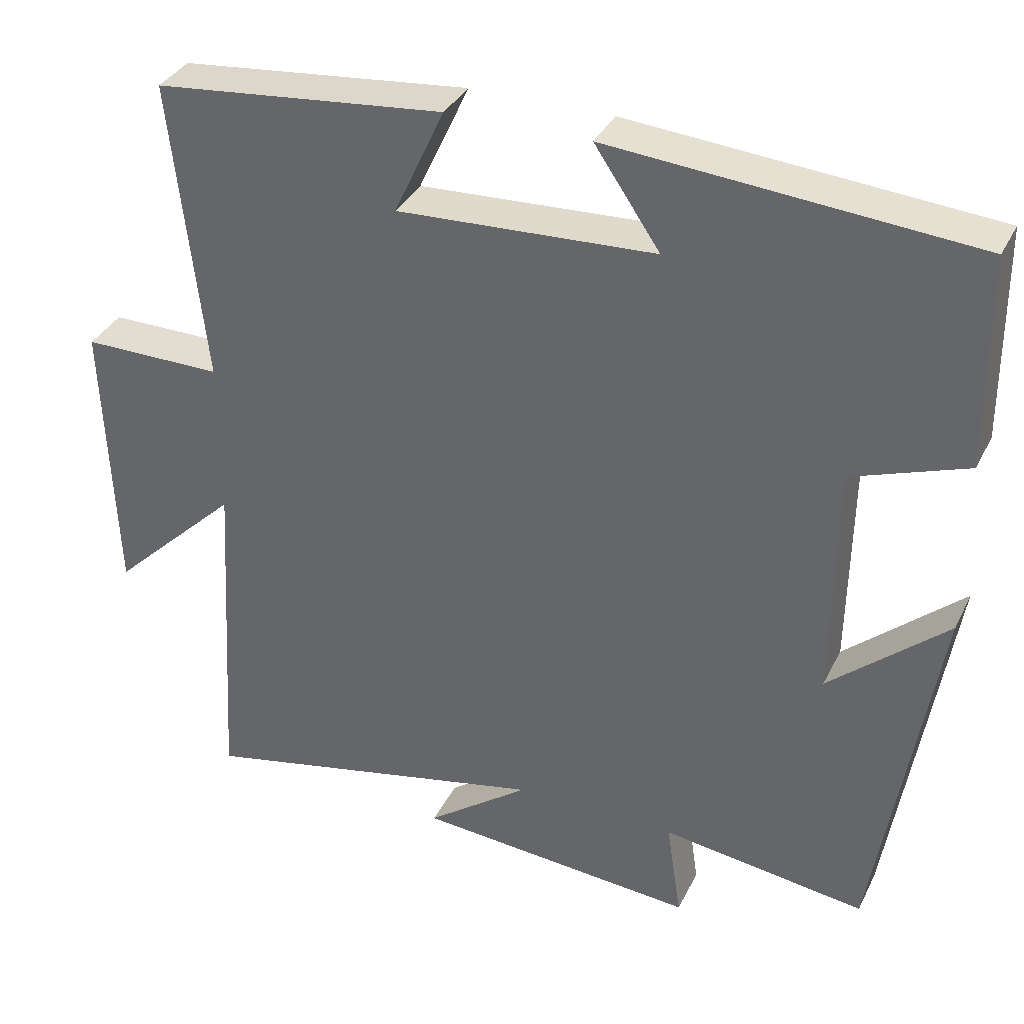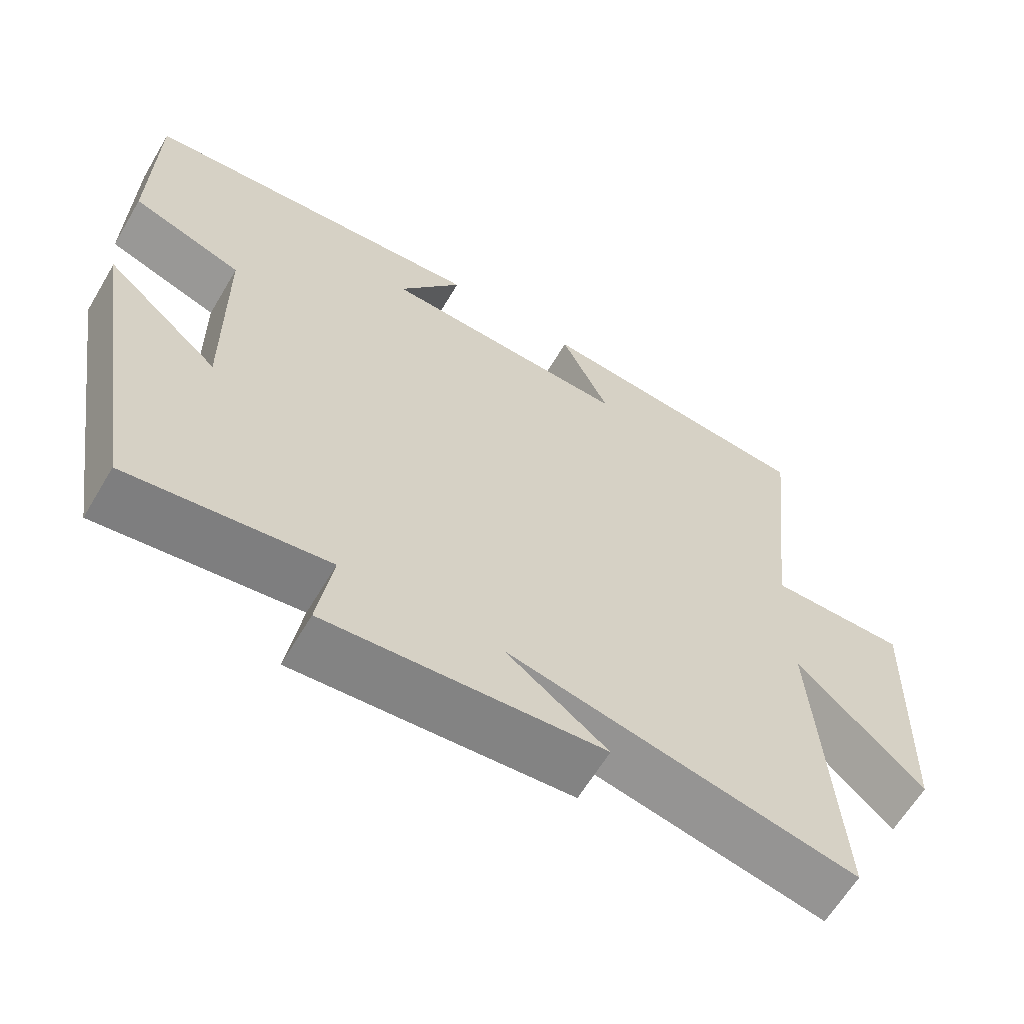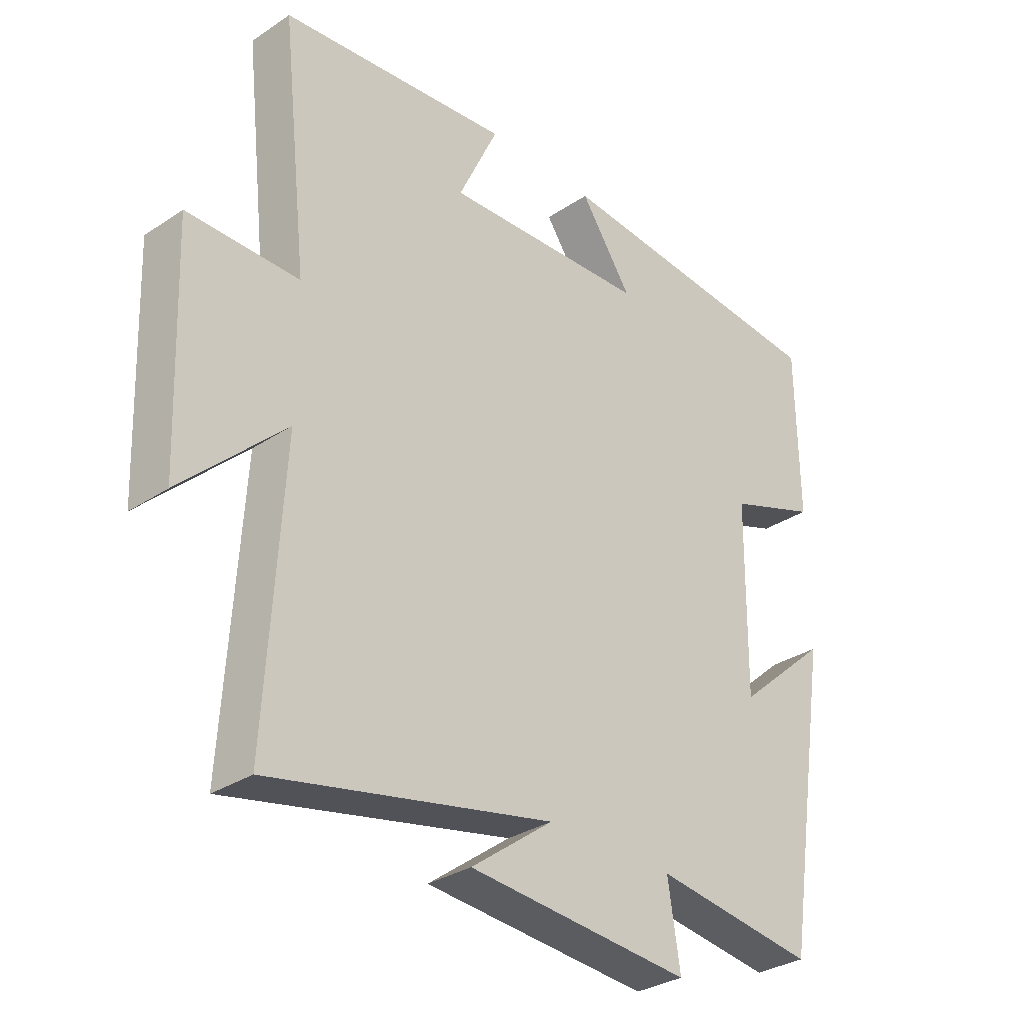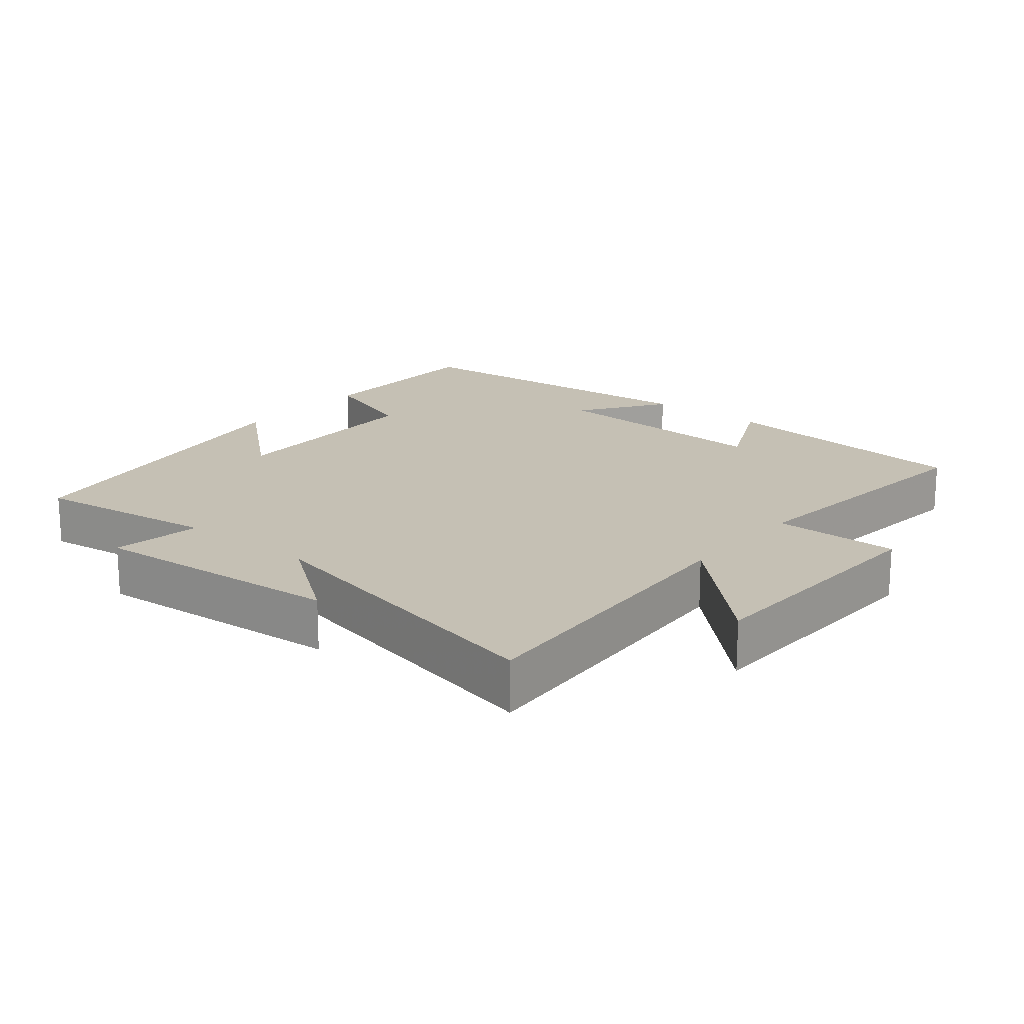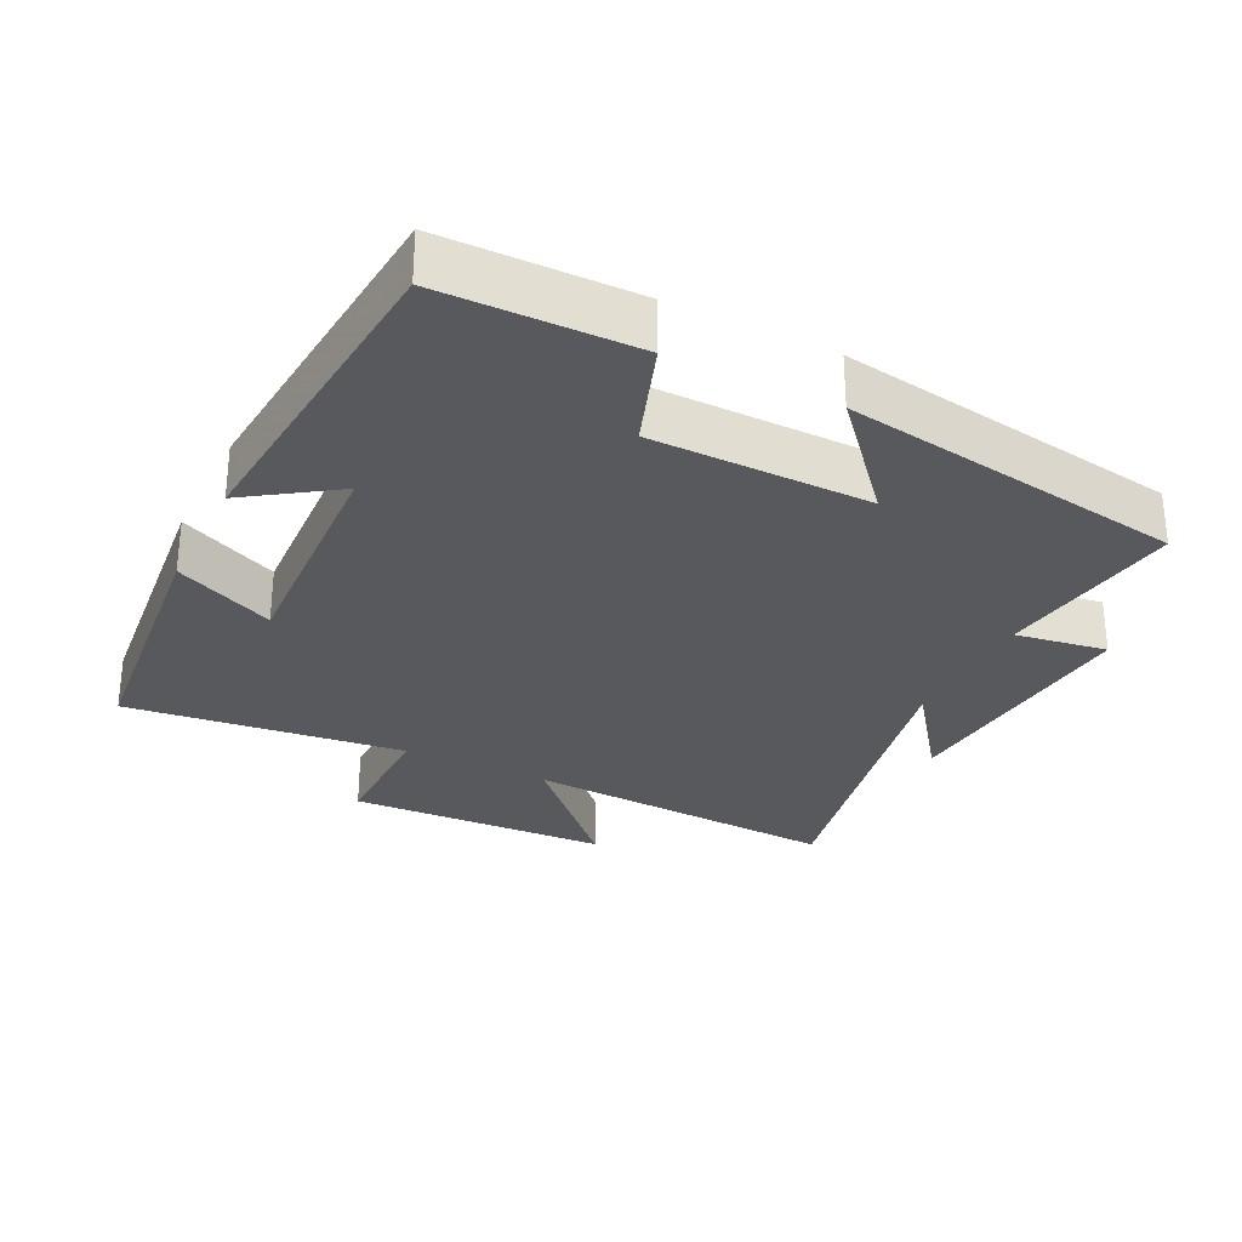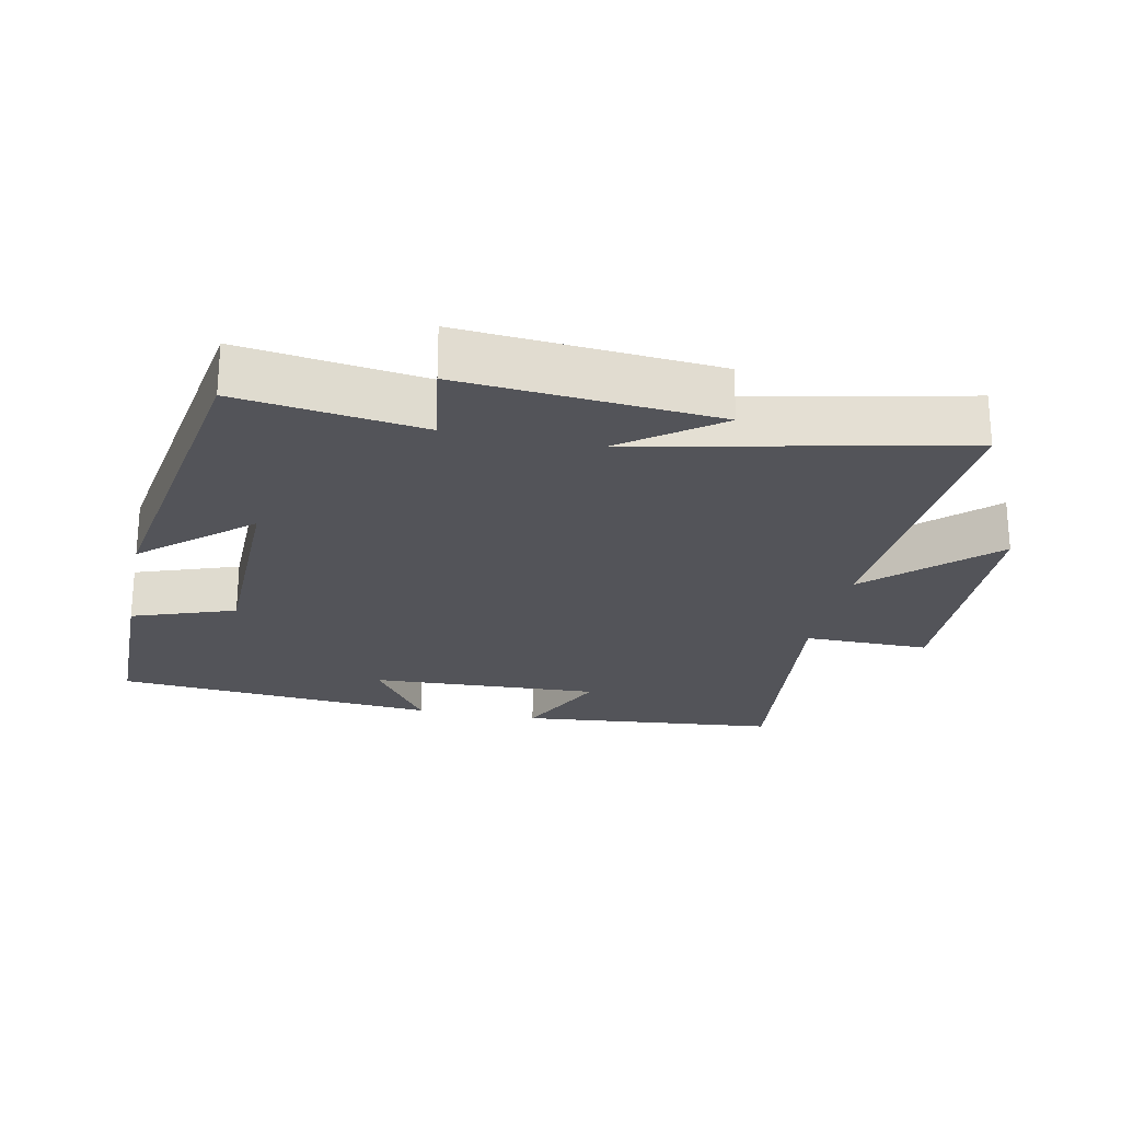
<metadata>
{"format":"obj","ext":"obj","renderer":"f3d","projection":"perspective","resolution":1024,"background":"white","views":[{"elev":35.0,"azim":23.6,"up":"+Z"},{"elev":-63.1,"azim":149.3,"up":"+Z"},{"elev":-31.5,"azim":-46.7,"up":"+Z"},{"elev":18.3,"azim":-140.6,"up":"+Y"},{"elev":-29.1,"azim":63.7,"up":"+Y"},{"elev":-23.7,"azim":168.2,"up":"+Y"}]}
</metadata>
<code>
v 0.497 0.07 0.46
v 0.5 0.07 0.184
v 0.35 0.07 0.131
v 0.346 0.07 -0.181
v 0.5 0.07 -0.046
v 0.422 0.07 -0.537
v 0.153 0.07 -0.5
v 0.173 0.07 -0.631
v -0.197 0.07 -0.601
v -0.061 0.07 -0.5
v -0.527 0.07 -0.599
v -0.5 0.07 -0.145
v -0.67 0.07 -0.308
v -0.684 0.07 0.066
v -0.5 0.07 0.065
v -0.544 0.07 0.462
v -0.163 0.07 0.5
v -0.229 0.07 0.358
v 0.109 0.07 0.374
v 0.023 0.07 0.5
v 0.497 0 0.46
v 0.5 0 0.184
v 0.35 0 0.131
v 0.346 0 -0.181
v 0.5 0 -0.046
v 0.422 0 -0.537
v 0.153 0 -0.5
v 0.173 0 -0.631
v -0.197 0 -0.601
v -0.061 0 -0.5
v -0.527 0 -0.599
v -0.5 0 -0.145
v -0.67 0 -0.308
v -0.684 0 0.066
v -0.5 0 0.065
v -0.544 0 0.462
v -0.163 0 0.5
v -0.229 0 0.358
v 0.109 0 0.374
v 0.023 0 0.5
f 19 20 1 2
f 18 19 2 3
f 15 16 17 18
f 15 18 3 4
f 12 13 14 15
f 12 15 4
f 10 11 12 4
f 7 8 9 10
f 7 10 4
f 4 5 6 7
f 22 21 40 39
f 23 22 39 38
f 38 37 36 35
f 24 23 38 35
f 35 34 33 32
f 24 35 32
f 24 32 31 30
f 30 29 28 27
f 24 30 27
f 27 26 25 24
f 1 21 22 2
f 2 22 23 3
f 3 23 24 4
f 4 24 25 5
f 5 25 26 6
f 6 26 27 7
f 7 27 28 8
f 8 28 29 9
f 9 29 30 10
f 10 30 31 11
f 11 31 32 12
f 12 32 33 13
f 13 33 34 14
f 14 34 35 15
f 15 35 36 16
f 16 36 37 17
f 17 37 38 18
f 18 38 39 19
f 19 39 40 20
f 20 40 21 1

</code>
